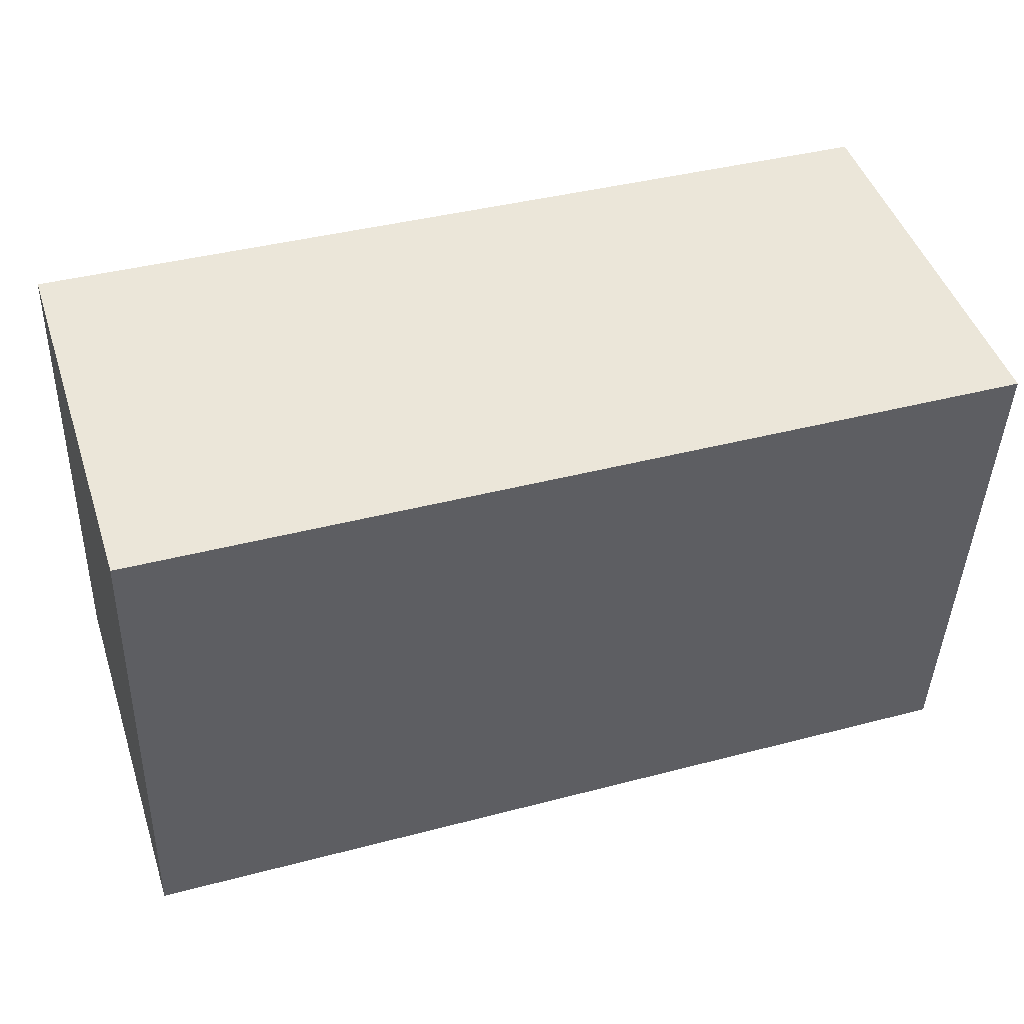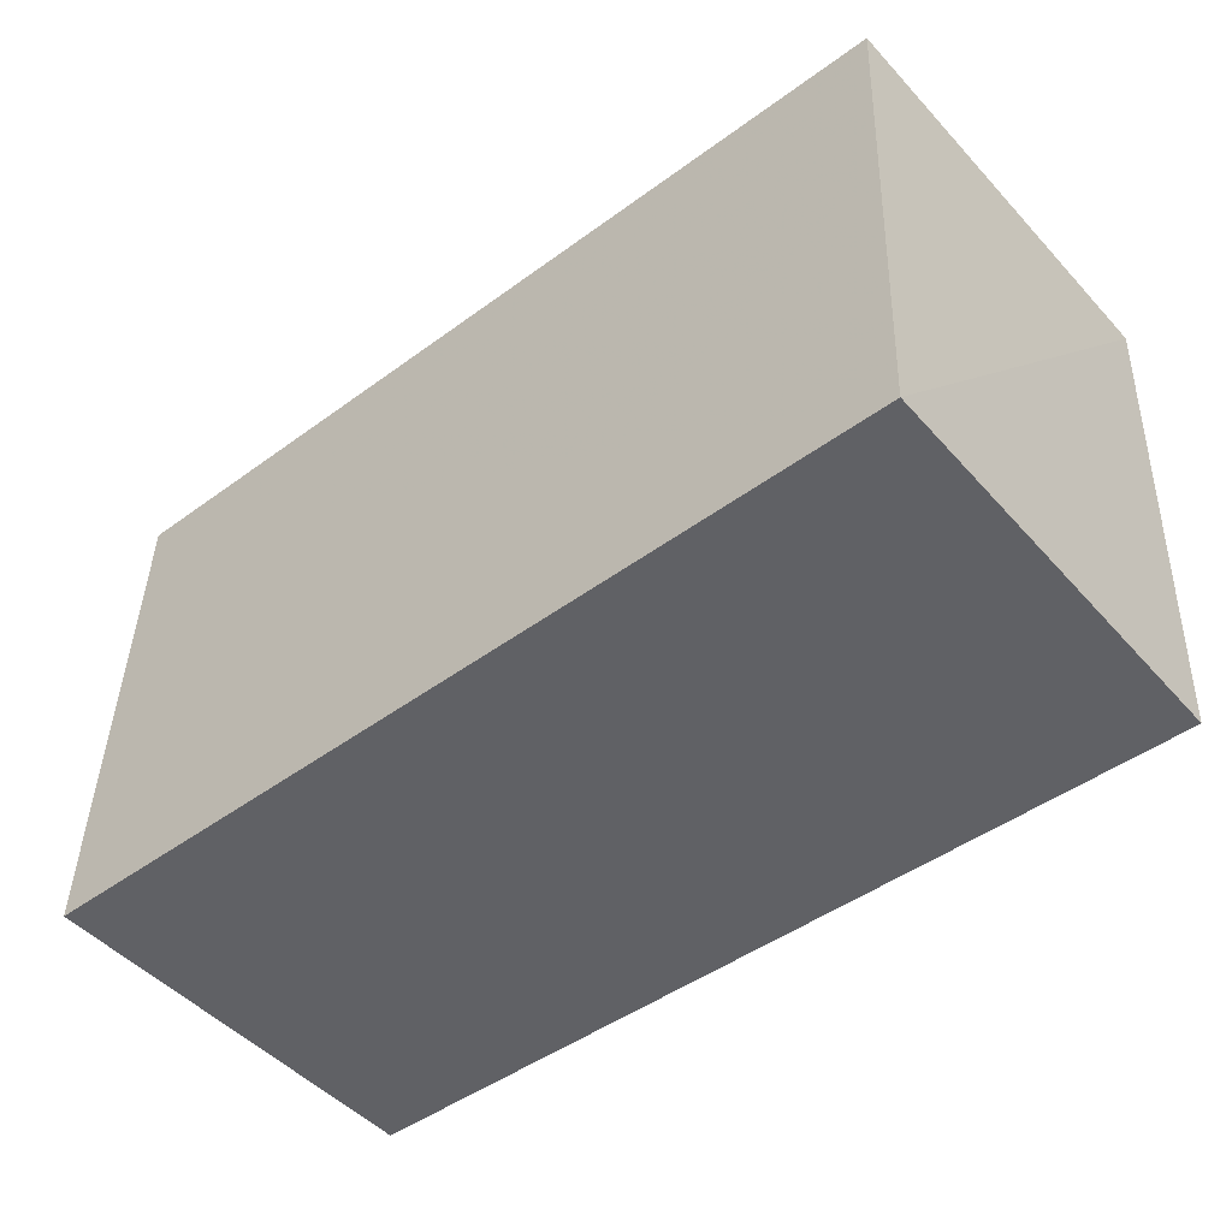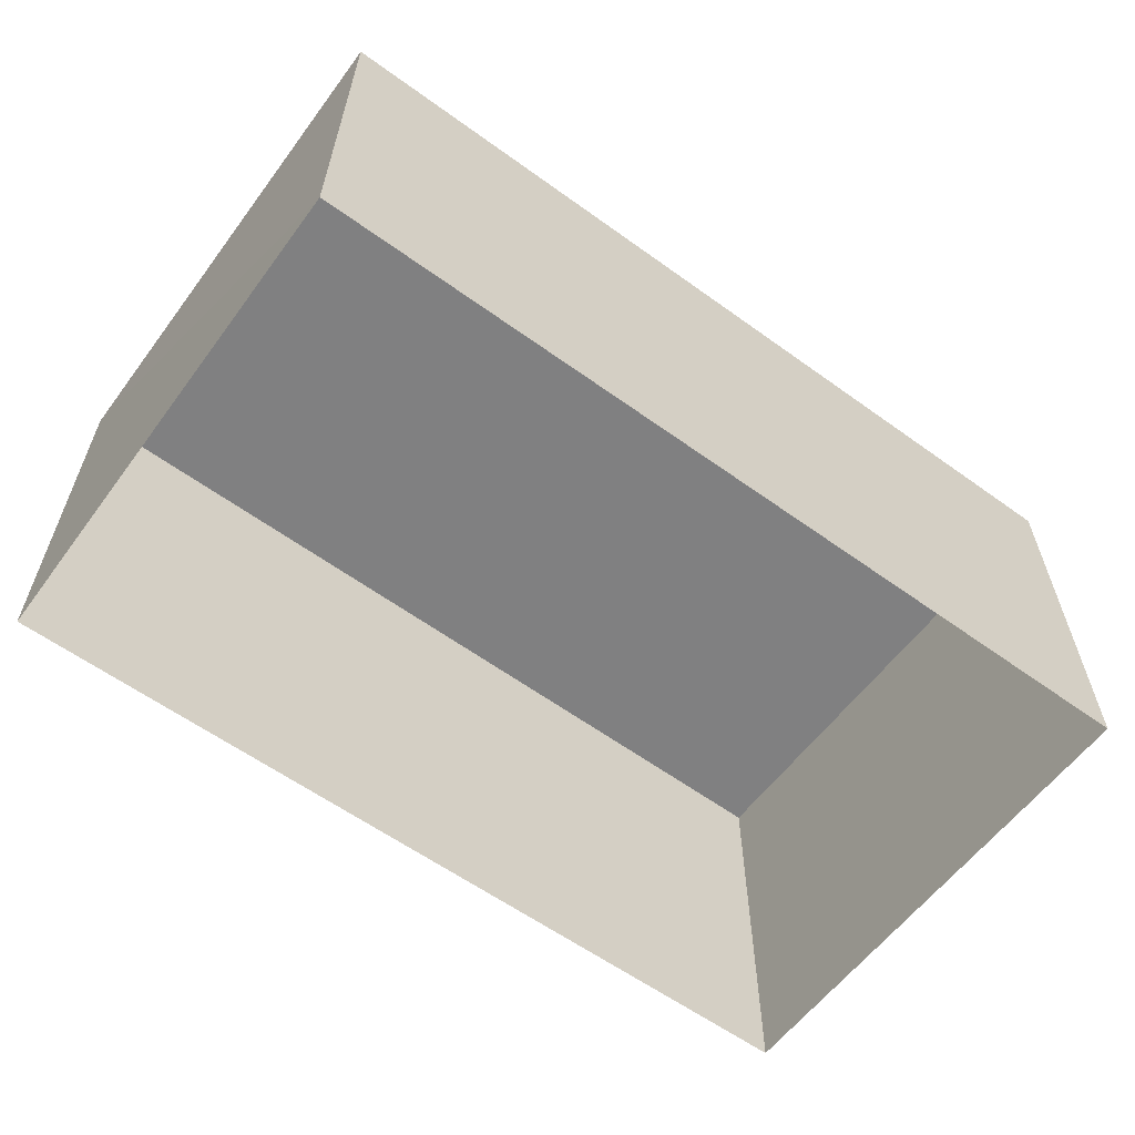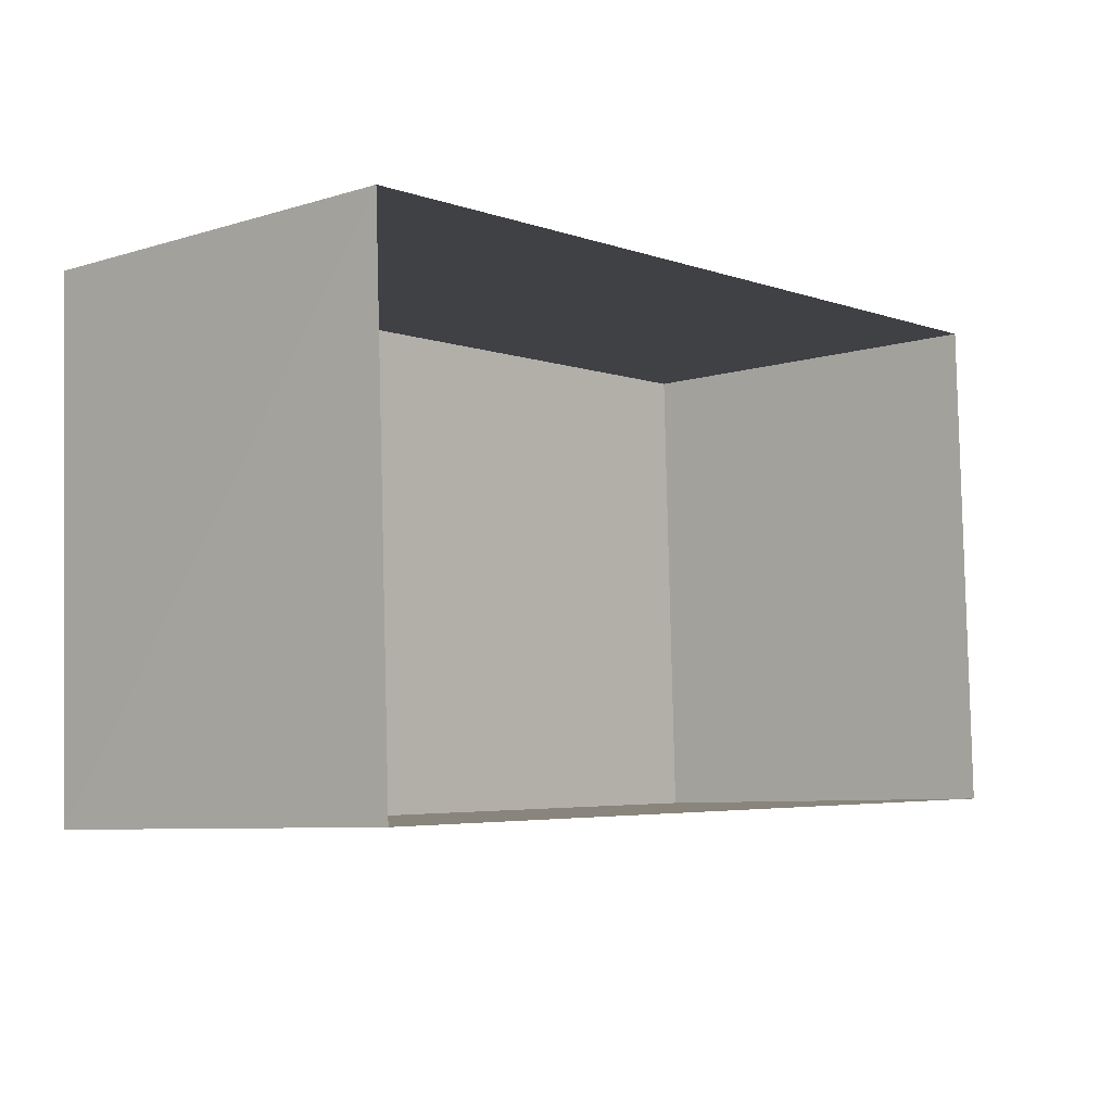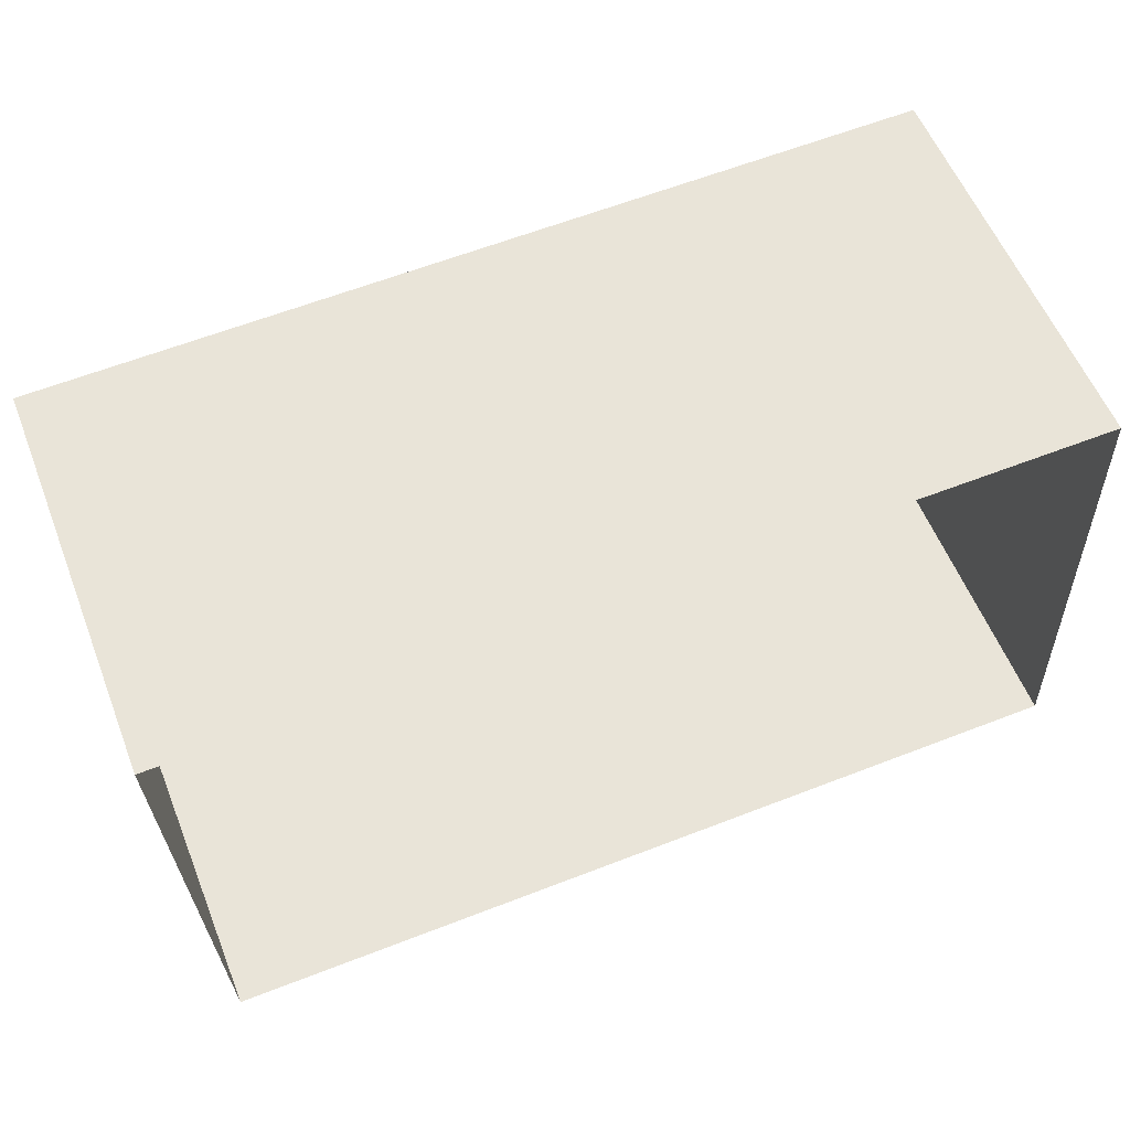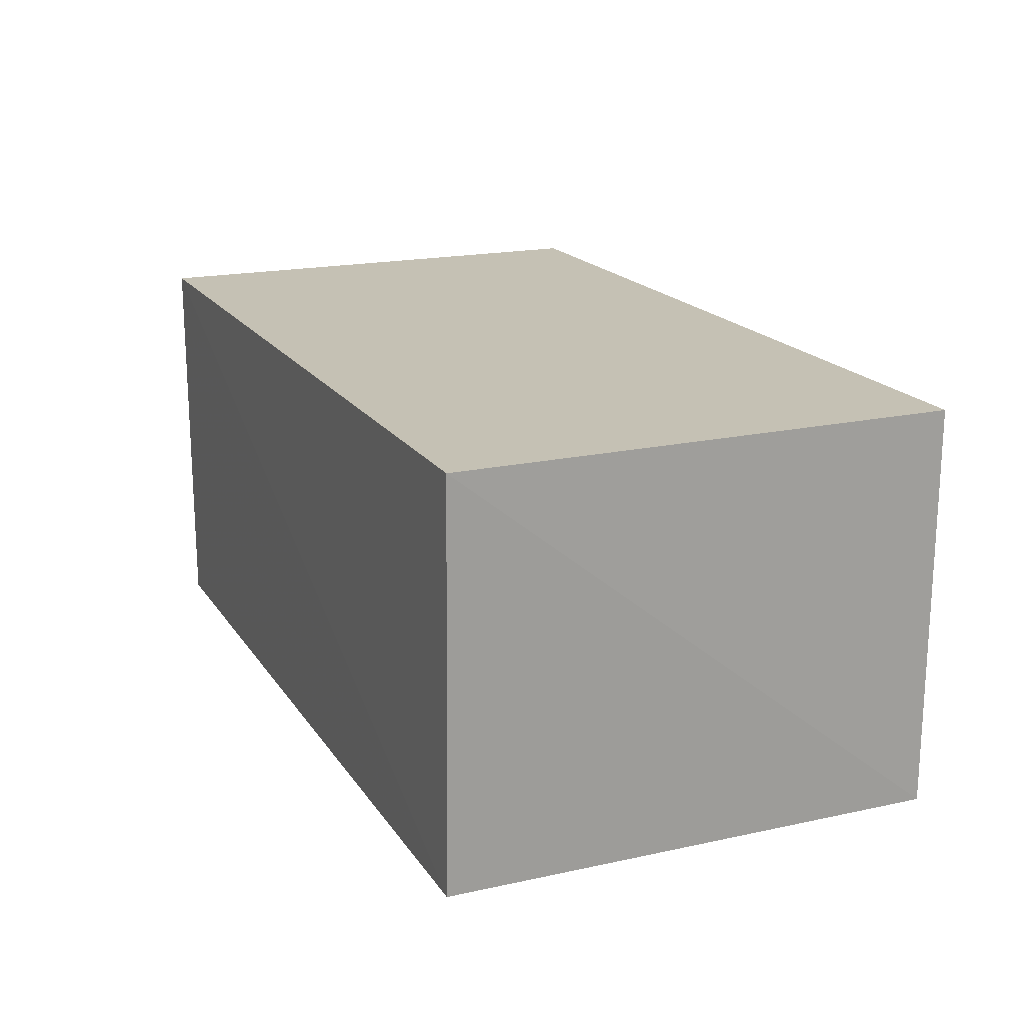
<metadata>
{"format":"obj","ext":"obj","renderer":"f3d","projection":"perspective","resolution":1024,"background":"white","views":[{"elev":46.5,"azim":-18.1,"up":"+Y"},{"elev":-49.0,"azim":40.4,"up":"+Y"},{"elev":-60.0,"azim":141.2,"up":"+Z"},{"elev":-7.5,"azim":130.9,"up":"+Y"},{"elev":57.2,"azim":158.9,"up":"+Y"},{"elev":18.4,"azim":64.3,"up":"+Z"}]}
</metadata>
<code>
v -3.728e+05 -1.034e+05 31.68
v -3.728e+05 -1.034e+05 31.68
v -3.728e+05 -1.034e+05 31.68
v -3.728e+05 -1.034e+05 31.68
v -3.728e+05 -1.034e+05 35.06
v -3.728e+05 -1.034e+05 35.06
v -3.728e+05 -1.034e+05 35.06
v -3.728e+05 -1.034e+05 35.06
f 1 2 3
f 1 4 2
f 5 6 7
f 5 8 6
f 6 1 3
f 7 6 3
f 5 3 2
f 5 7 3
f 8 2 4
f 8 5 2
f 8 4 1
f 6 8 1

</code>
